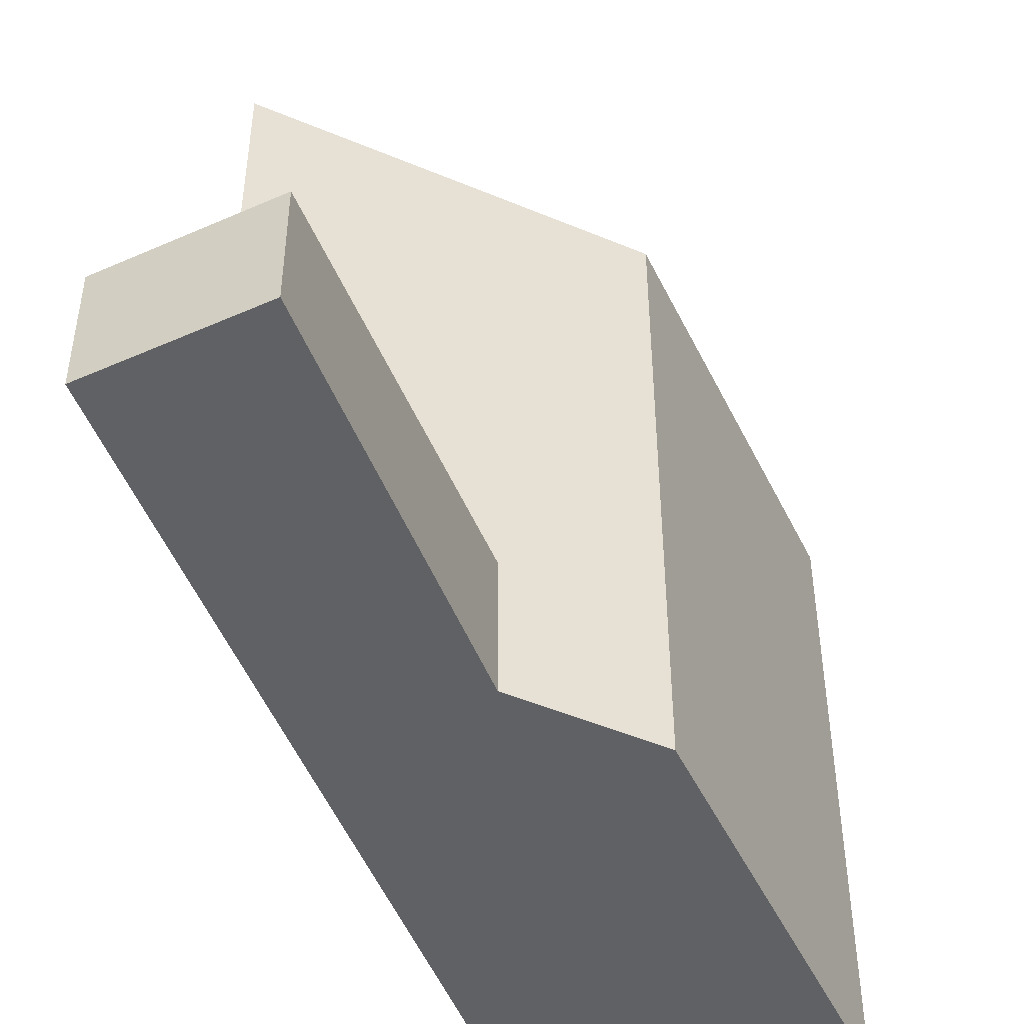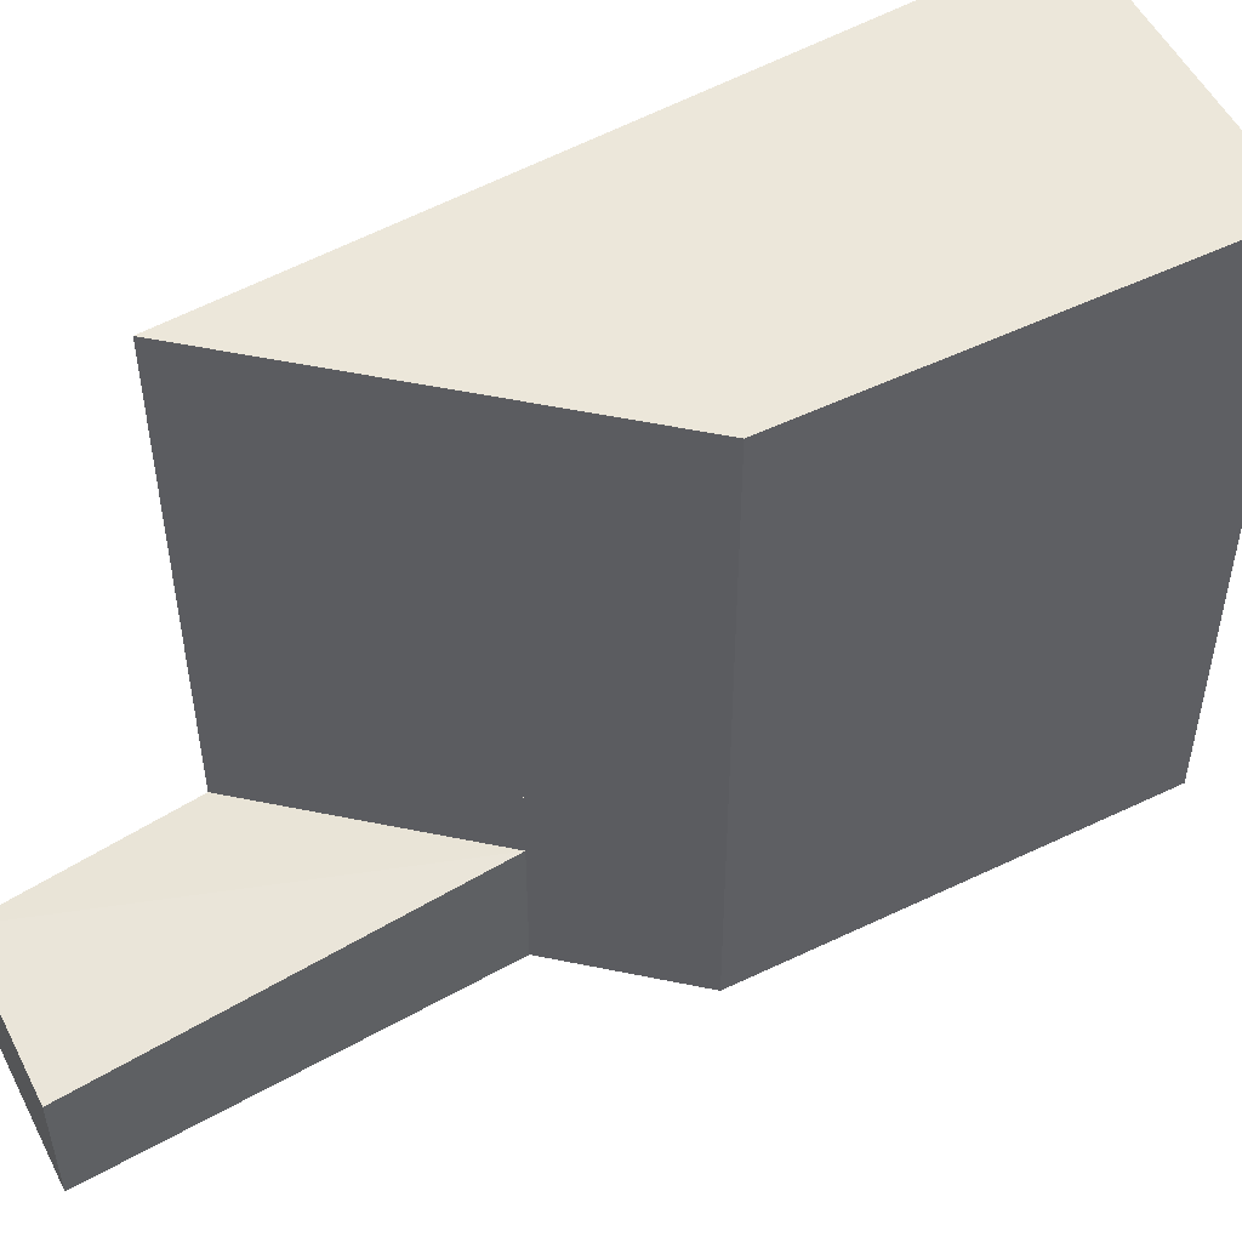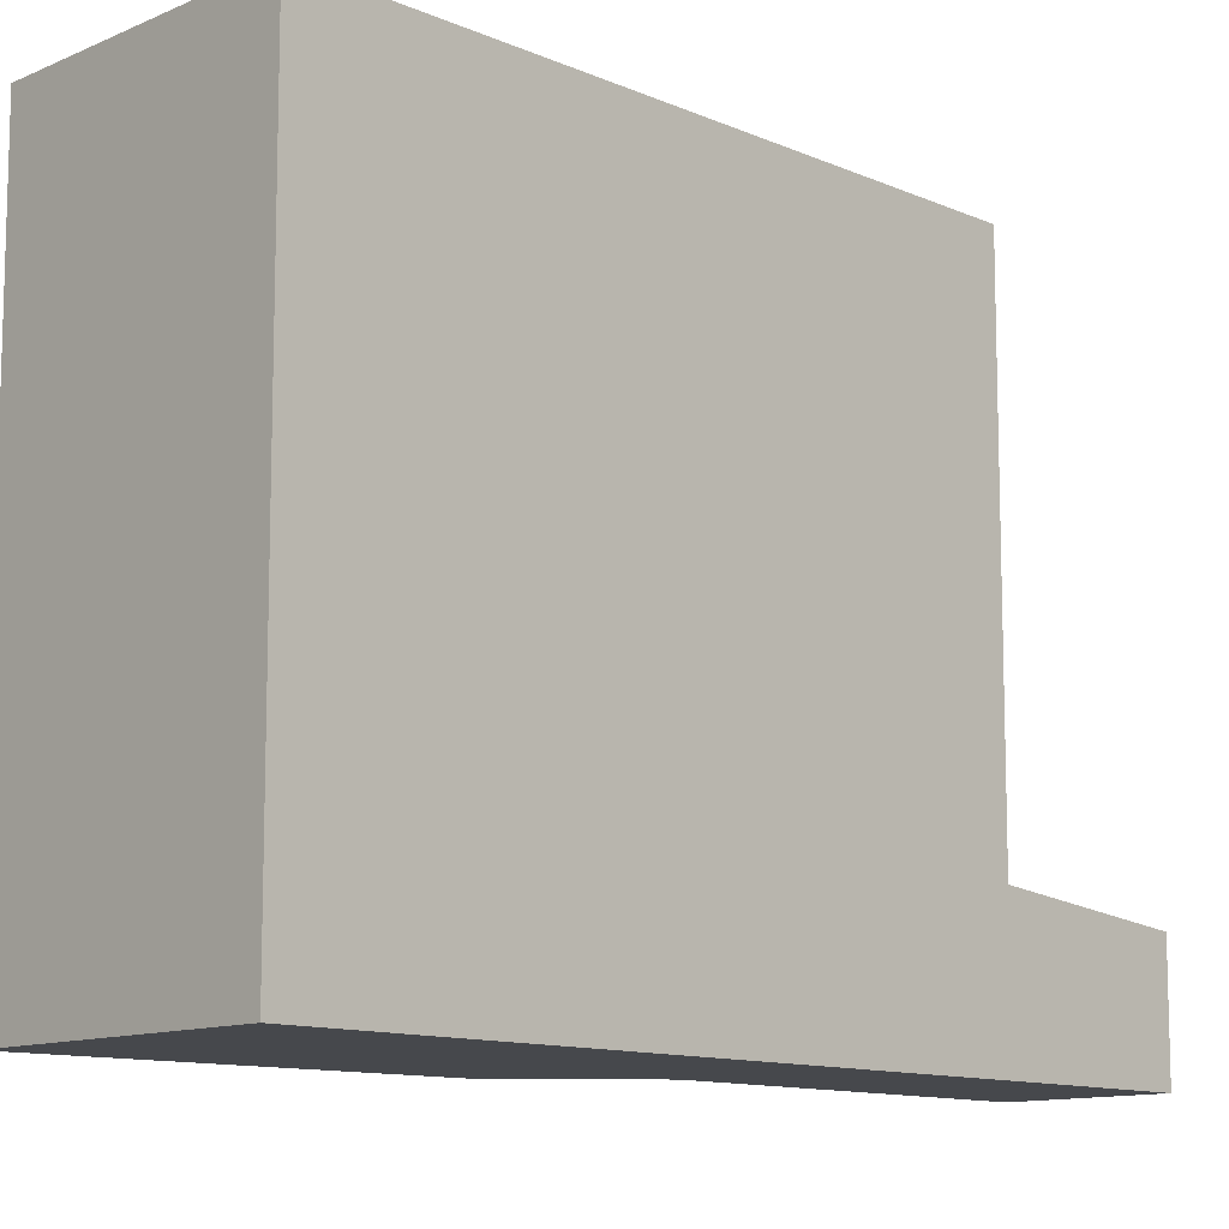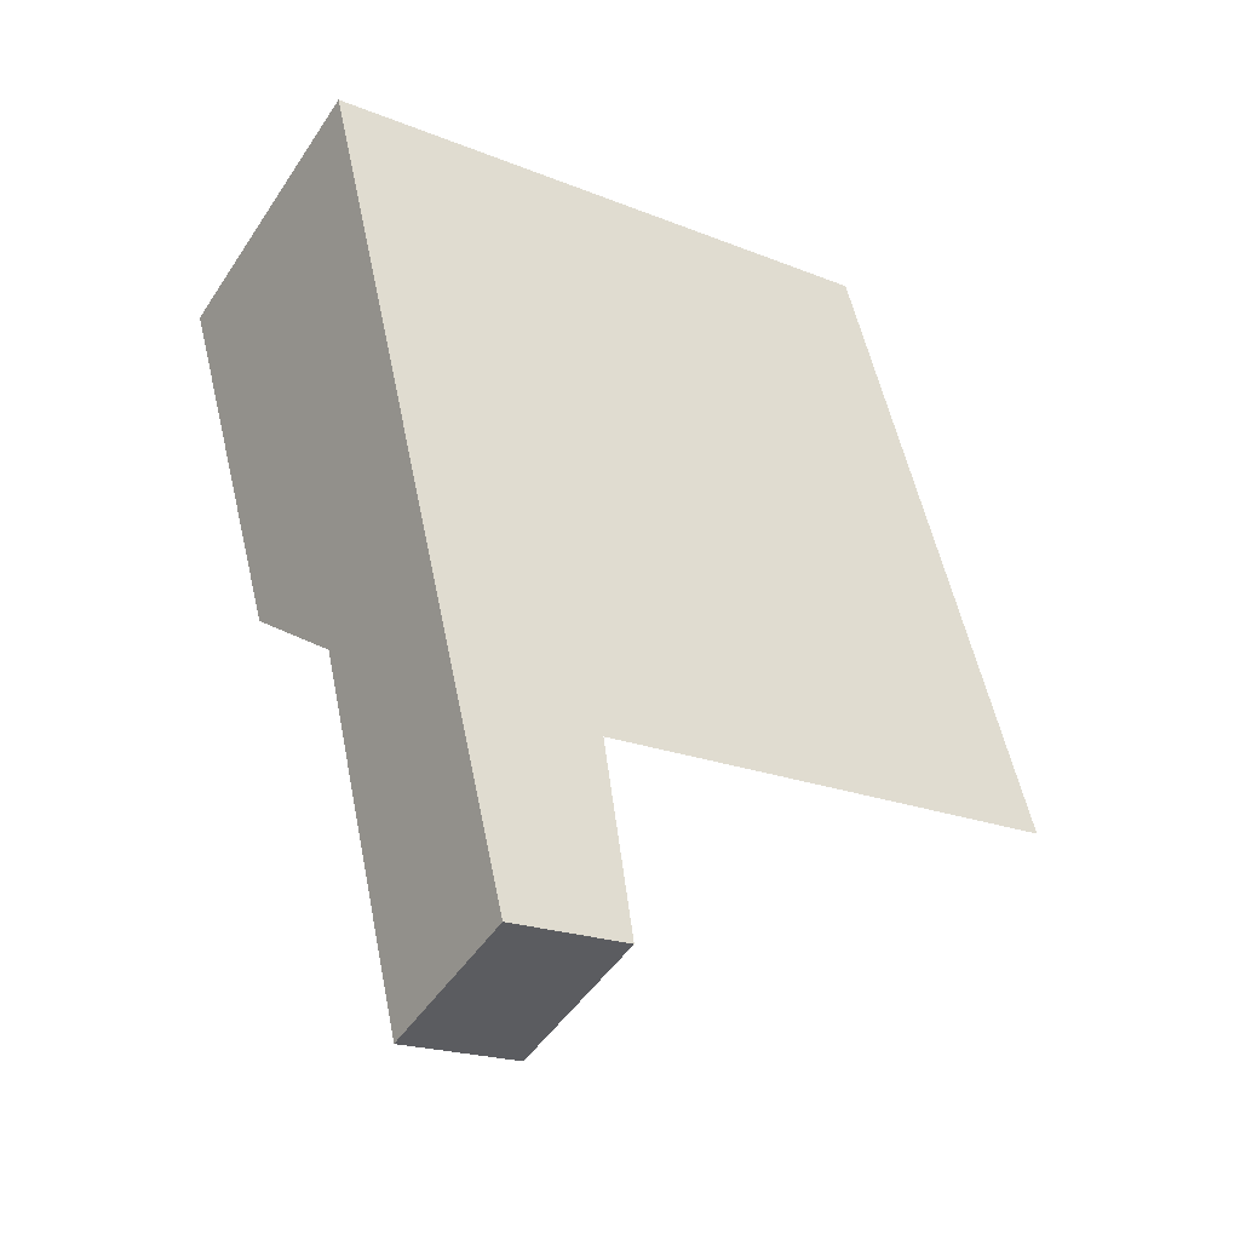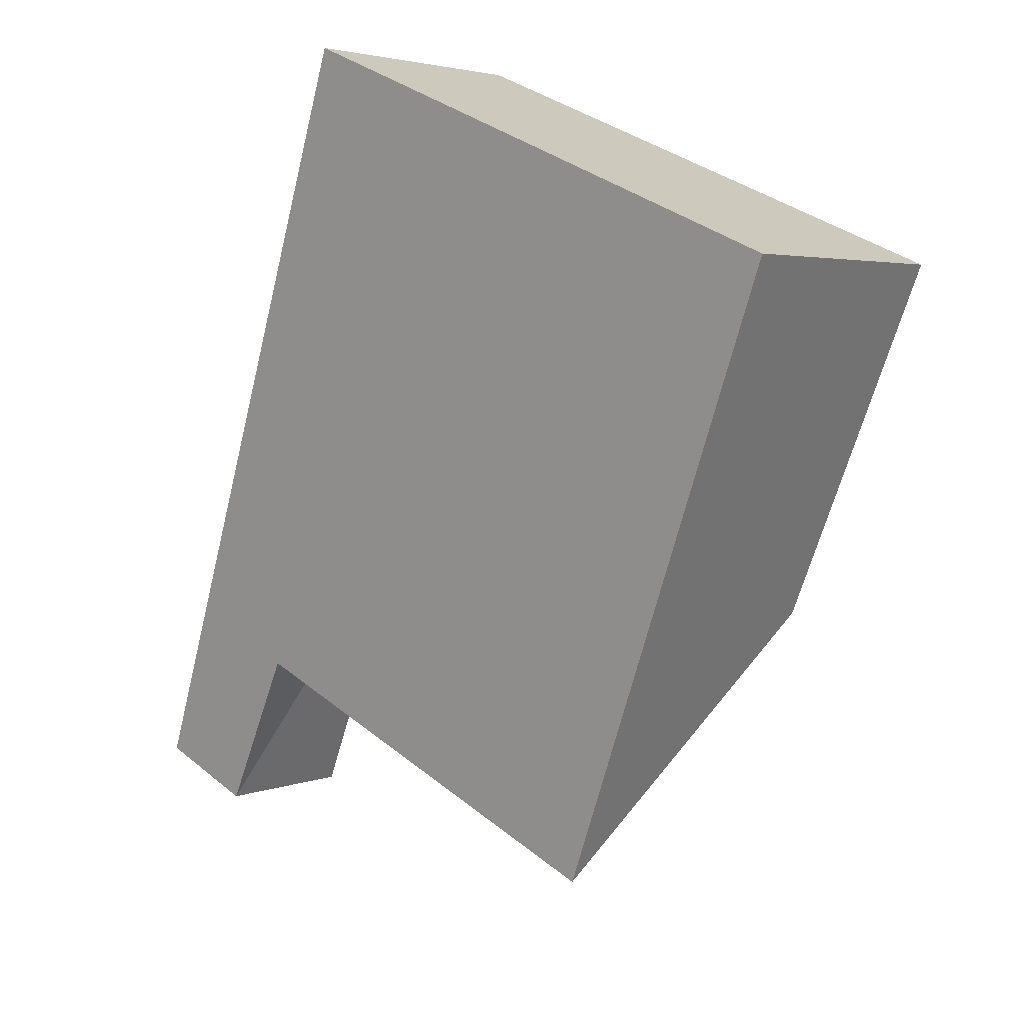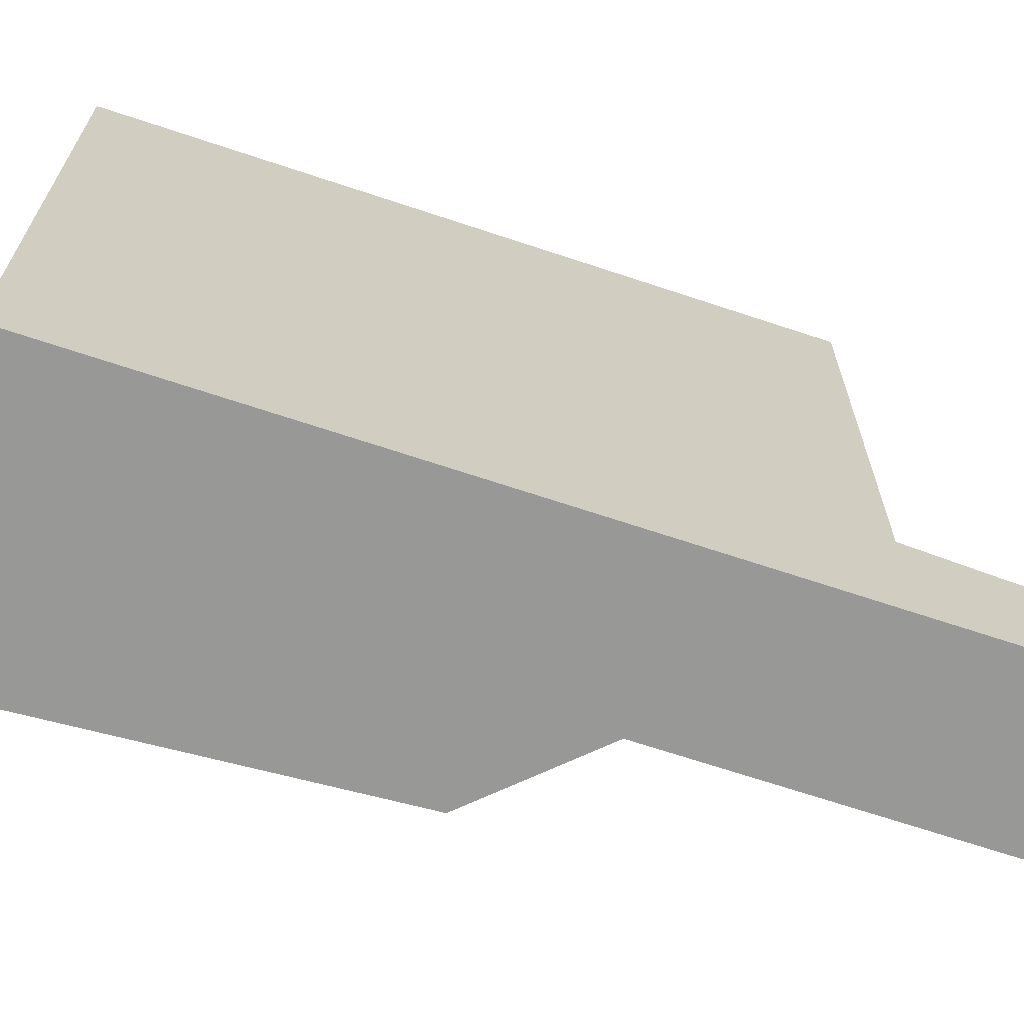
<metadata>
{"format":"obj","ext":"obj","renderer":"f3d","projection":"perspective","resolution":1024,"background":"white","views":[{"elev":-49.3,"azim":-178.1,"up":"+Y"},{"elev":52.6,"azim":-140.7,"up":"+Y"},{"elev":-11.2,"azim":23.2,"up":"+Y"},{"elev":-20.5,"azim":53.8,"up":"+Z"},{"elev":36.8,"azim":135.8,"up":"+Z"},{"elev":-68.4,"azim":52.0,"up":"+Y"}]}
</metadata>
<code>
v  18.12 2.117e-15 -34.58
v  21.68 1.445e-15 -23.6
v  12.58 1.163e-15 -19
v  24.56 1.94e-15 -31.69
v  5.034 -1.385e-16 2.263
v  11.47 -3.158e-16 5.157
v  6.982 9.897e-16 -16.16
v  0 0 0
v  11.47 27.24 5.156
v  21.69 27.24 -23.6
v  0.0005817 27.24 -0.0008617
v  6.983 27.24 -16.16
v  12.58 27.24 -19
v  5.035 27.24 2.262
v  12.58 6.018 -19
v  18.12 5.217 -34.58
v  24.56 5.217 -31.69
v  21.69 6.018 -23.6
g defaultobject
f 1 2 3
f 2 1 4
f 5 2 6
f 2 5 3
f 7 5 8
f 5 7 3
f 2 9 6
f 9 2 10
f 11 7 8
f 7 11 12
f 12 3 7
f 3 12 13
f 5 11 8
f 11 5 14
f 15 1 3
f 1 15 16
f 16 4 1
f 4 16 17
f 4 18 2
f 18 4 17
f 6 14 5
f 14 6 9
f 13 18 15
f 18 13 10
f 17 15 18
f 15 17 16
f 13 9 10
f 9 13 14
f 11 13 12
f 13 11 14

</code>
